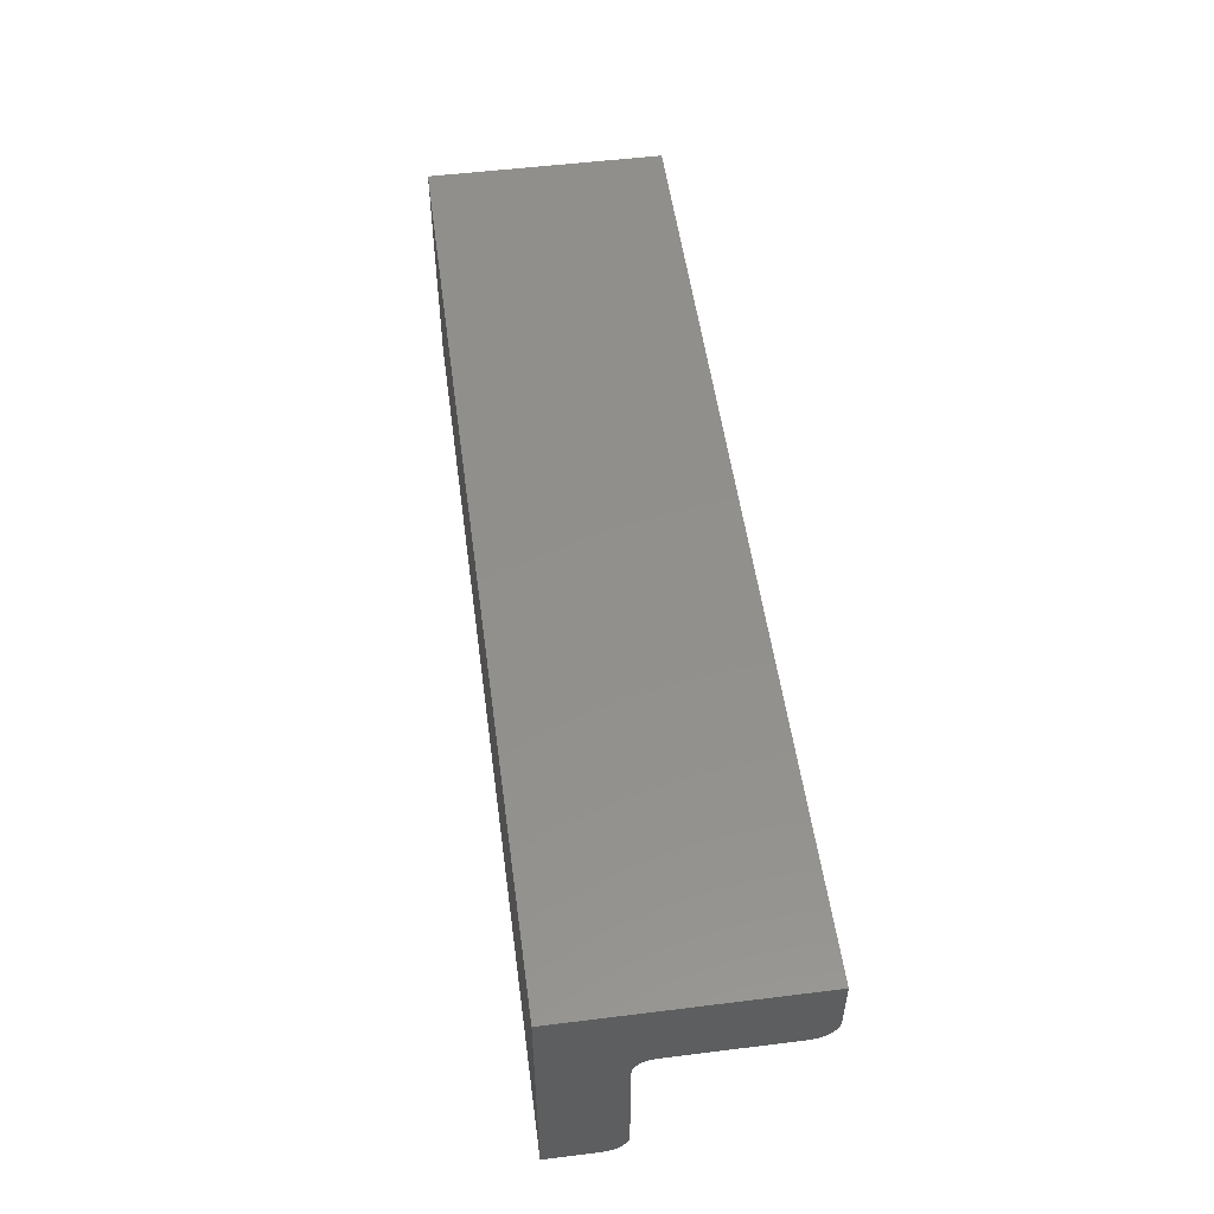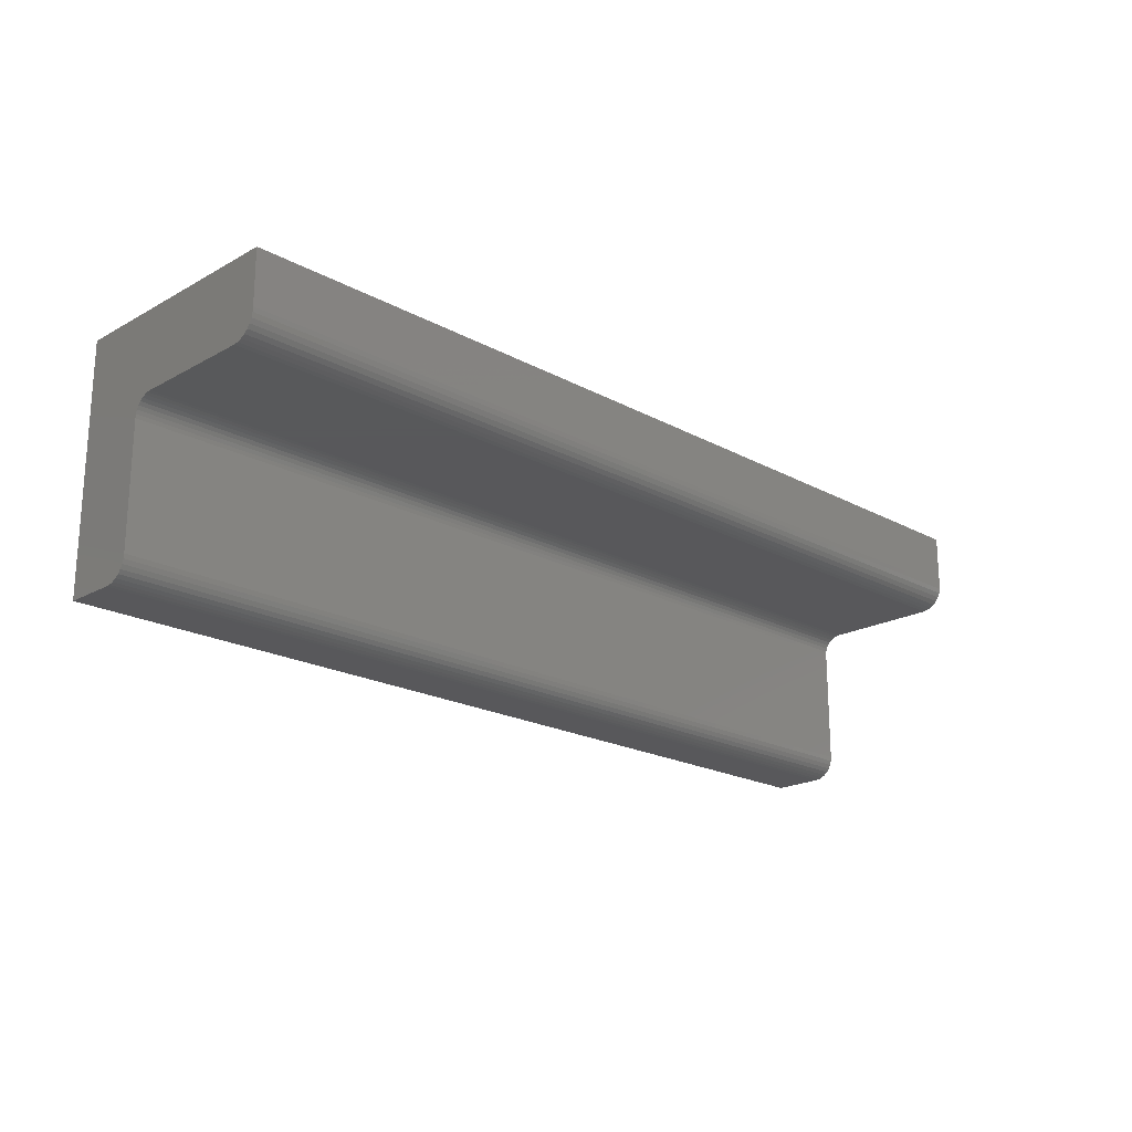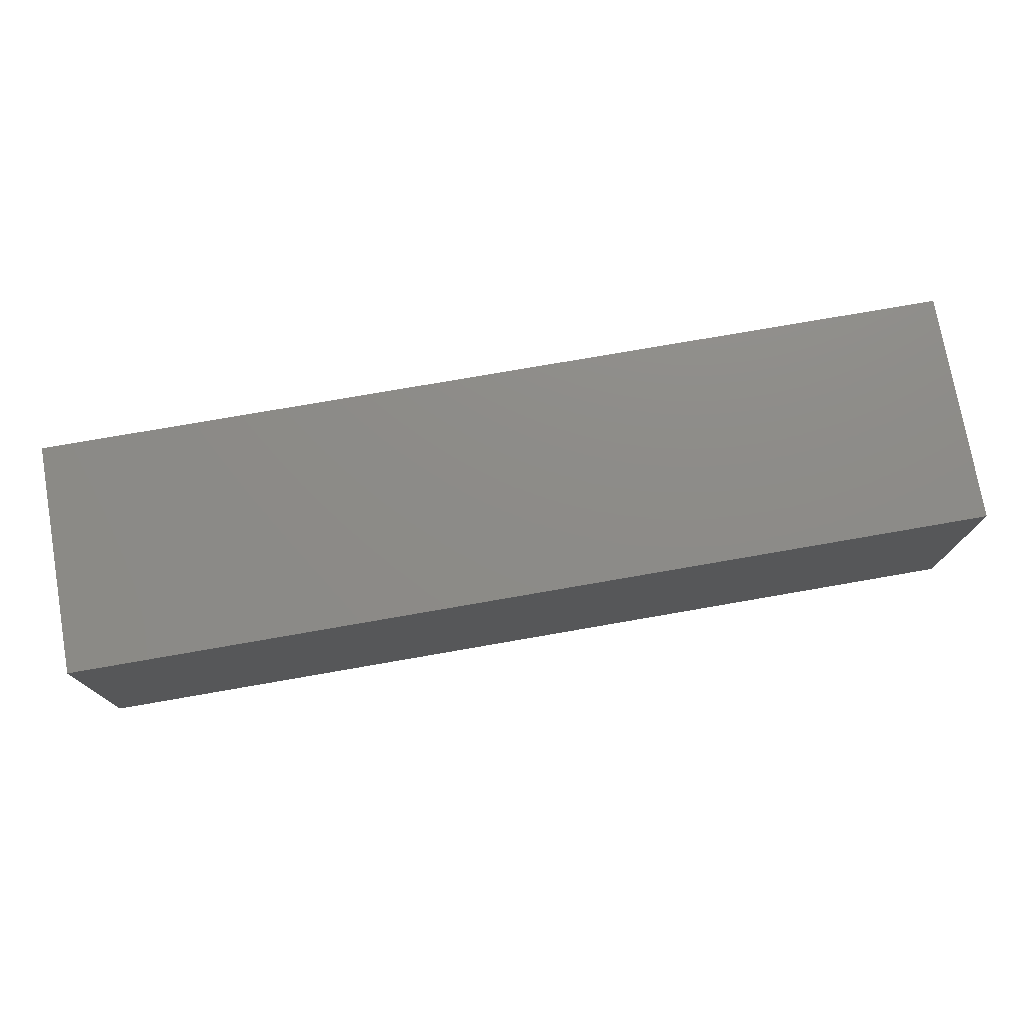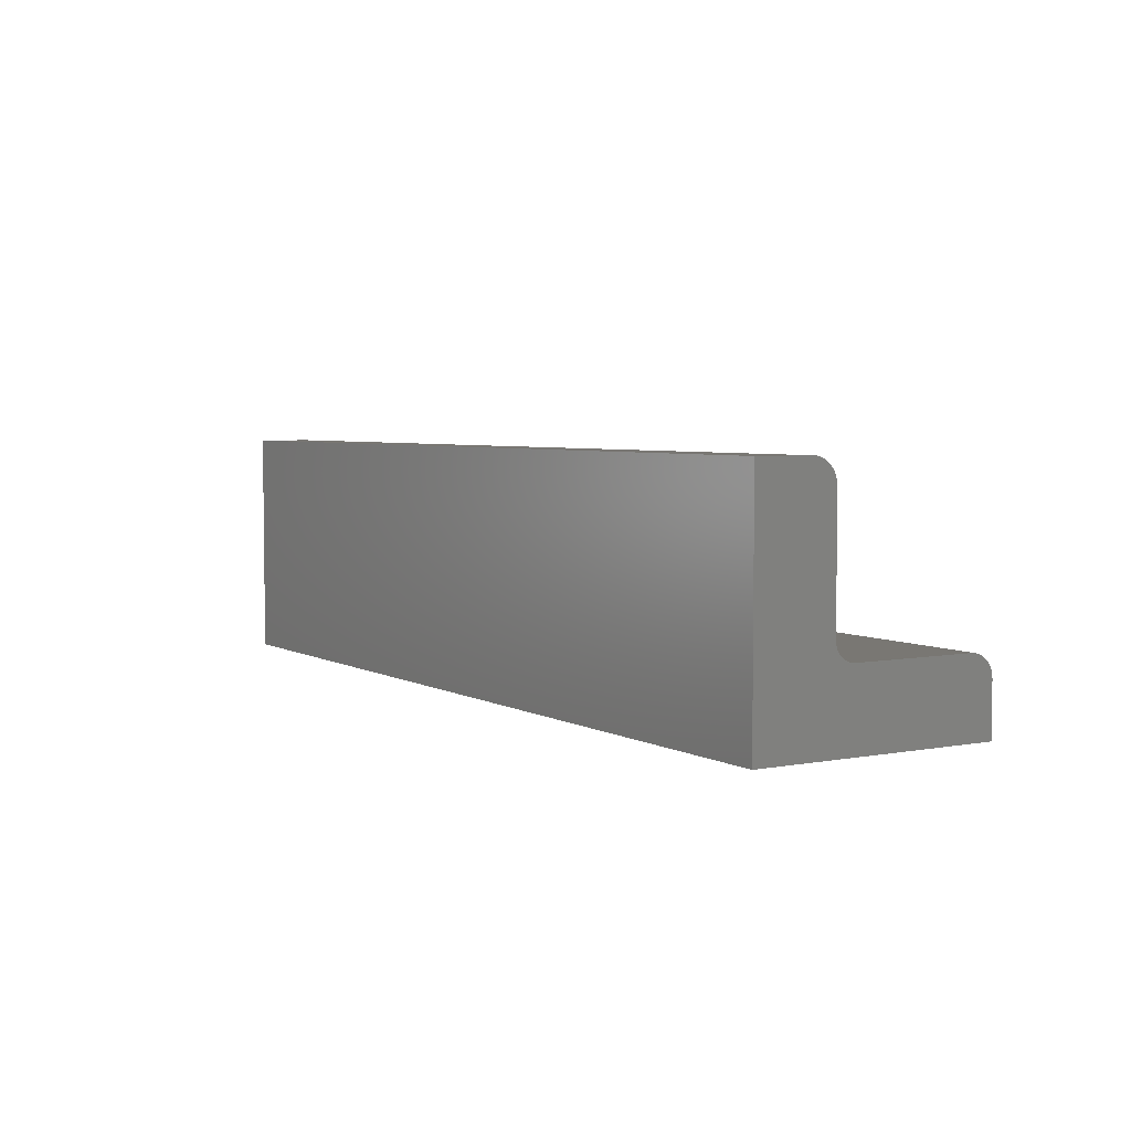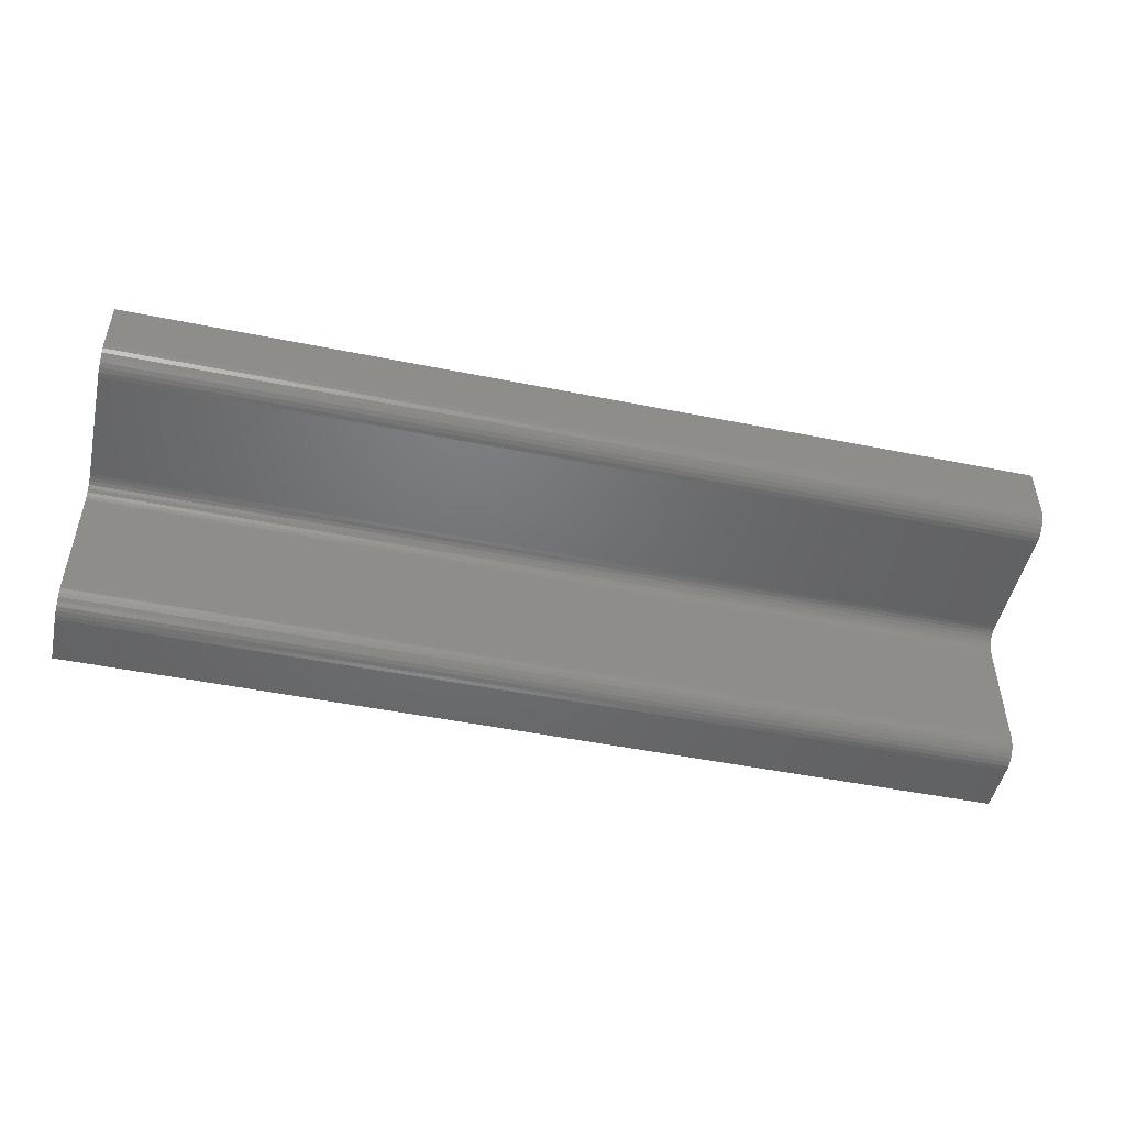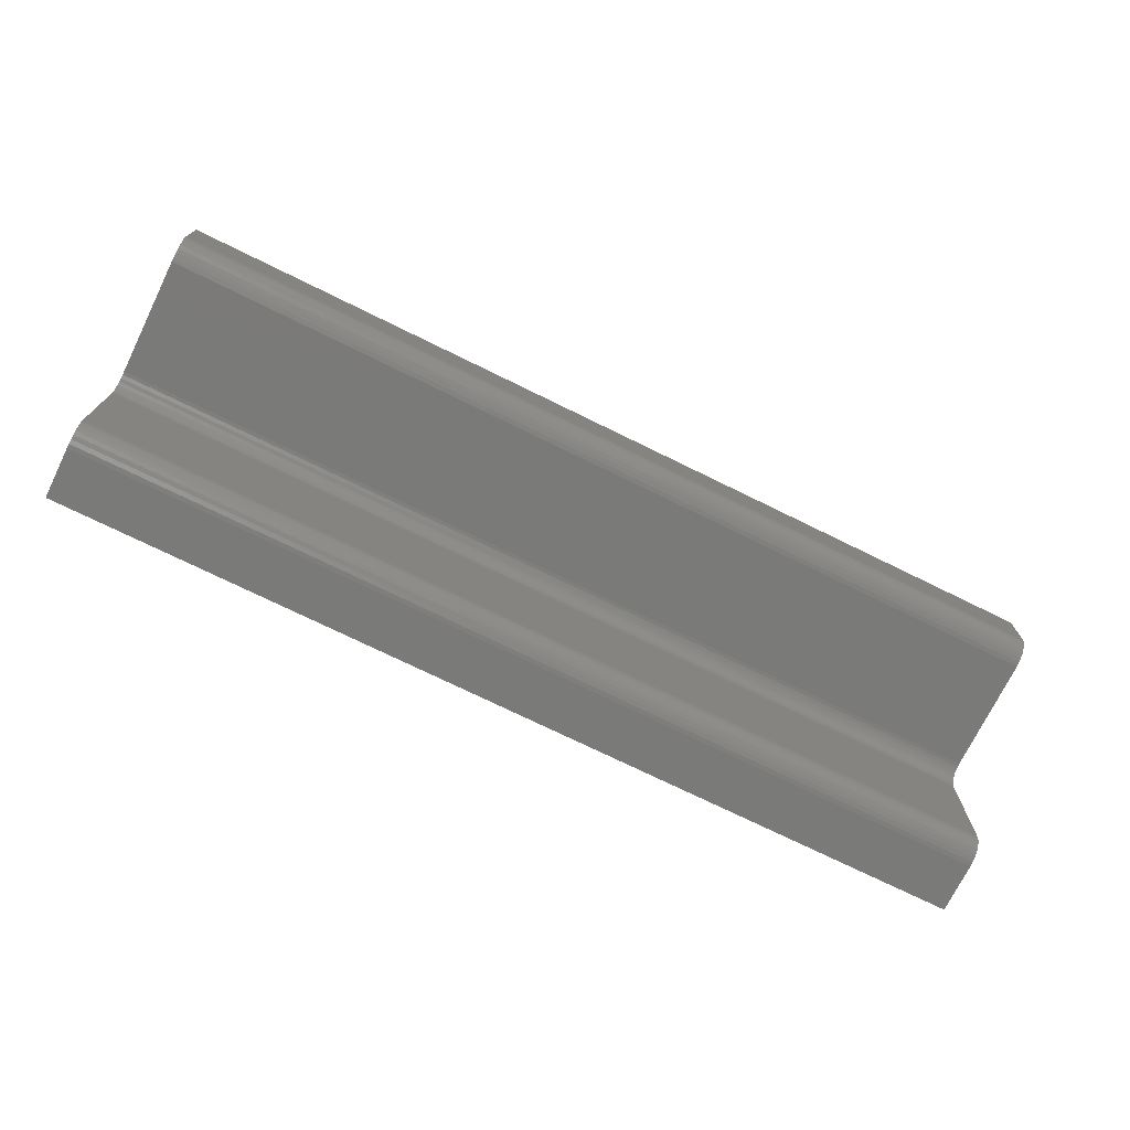
<metadata>
{"format":"stl","ext":"stl","renderer":"f3d","projection":"perspective","resolution":1024,"background":"white","views":[{"elev":52.6,"azim":-97.6,"up":"+Y"},{"elev":-20.2,"azim":-44.8,"up":"+Y"},{"elev":75.5,"azim":170.1,"up":"+Y"},{"elev":4.5,"azim":-121.5,"up":"+Z"},{"elev":-49.0,"azim":-12.6,"up":"+Y"},{"elev":-73.2,"azim":-26.2,"up":"+Y"}]}
</metadata>
<code>
# stl→obj: 60 verts, 116 faces
v 0 -0.1965 0.05962
v 0 -0.294 0.05962
v 0.75 -0.1965 0.05962
v 0.75 -0.294 0.05962
v 0 -0.1809 0.1706
v 0 -0.1809 0.07525
v 0.75 -0.1809 0.1706
v 0.75 -0.1809 0.07525
v 0 -0.1679 0.1881
v 0 -0.1642 0.189
v 0 -0.1604 0.1891
v 0 -0.1172 -1.196e-17
v 0 -0.3125 0
v 0 -0.3125 0.04112
v 0 -0.3121 0.04473
v 0 -0.3111 0.0482
v 0 -0.3094 0.0514
v 0 -0.3071 0.0542
v 0 -0.3043 0.0565
v 0 -0.3011 0.05821
v 0 -0.2976 0.05927
v 0 -0.1935 0.05992
v 0 -0.1906 0.06081
v 0 -0.1879 0.06225
v 0 -0.1855 0.0642
v 0 -0.1836 0.06657
v 0 -0.1821 0.06927
v 0 -0.1812 0.0722
v 0 -0.1172 0.1891
v 0 -0.1803 0.1744
v 0 -0.179 0.178
v 0 -0.1771 0.1813
v 0 -0.1745 0.1842
v 0 -0.1714 0.1864
v 0.75 -0.1604 0.1891
v 0.75 -0.1642 0.189
v 0.75 -0.1679 0.1881
v 0.75 -0.1172 -1.196e-17
v 0.75 -0.1812 0.0722
v 0.75 -0.1821 0.06927
v 0.75 -0.1836 0.06657
v 0.75 -0.1855 0.0642
v 0.75 -0.1879 0.06225
v 0.75 -0.1906 0.06081
v 0.75 -0.1935 0.05992
v 0.75 -0.2976 0.05927
v 0.75 -0.3011 0.05821
v 0.75 -0.3043 0.0565
v 0.75 -0.3071 0.0542
v 0.75 -0.3094 0.0514
v 0.75 -0.3111 0.0482
v 0.75 -0.3121 0.04473
v 0.75 -0.3125 0.04112
v 0.75 -0.3125 0
v 0.75 -0.1172 0.1891
v 0.75 -0.1714 0.1864
v 0.75 -0.1745 0.1842
v 0.75 -0.1771 0.1813
v 0.75 -0.179 0.178
v 0.75 -0.1803 0.1744
f 1 2 3
f 3 2 4
f 5 6 7
f 7 6 8
f 9 10 11
f 12 13 14
f 12 14 15
f 12 15 16
f 12 16 17
f 12 17 18
f 12 18 19
f 12 19 20
f 12 20 21
f 12 21 2
f 12 2 1
f 12 1 22
f 12 22 23
f 12 23 24
f 12 24 25
f 12 25 26
f 12 26 27
f 12 27 28
f 29 12 28
f 29 28 6
f 29 6 5
f 29 5 30
f 29 30 31
f 29 31 32
f 29 32 33
f 29 33 34
f 29 34 9
f 29 9 11
f 35 36 37
f 38 39 40
f 38 40 41
f 38 41 42
f 38 42 43
f 38 43 44
f 38 44 45
f 38 45 3
f 38 3 4
f 38 4 46
f 38 46 47
f 38 47 48
f 38 48 49
f 38 49 50
f 38 50 51
f 38 51 52
f 38 52 53
f 38 53 54
f 55 35 37
f 55 37 56
f 55 56 57
f 55 57 58
f 55 58 59
f 55 59 60
f 55 60 7
f 55 7 8
f 55 8 39
f 55 39 38
f 25 41 26
f 26 41 40
f 26 40 27
f 27 40 39
f 27 39 28
f 28 39 8
f 28 8 6
f 41 25 42
f 42 25 24
f 42 24 43
f 43 24 23
f 43 23 44
f 44 23 22
f 44 22 45
f 45 22 1
f 45 1 3
f 14 13 53
f 53 13 54
f 14 53 15
f 15 53 52
f 15 52 16
f 16 52 51
f 16 51 17
f 17 51 50
f 17 50 18
f 18 50 49
f 18 49 19
f 19 49 48
f 19 48 20
f 20 48 47
f 20 47 21
f 21 47 46
f 21 46 2
f 2 46 4
f 5 7 30
f 30 7 60
f 30 60 31
f 31 60 59
f 31 59 32
f 32 59 58
f 32 58 33
f 33 58 57
f 33 57 34
f 34 57 56
f 34 56 9
f 9 56 37
f 9 37 10
f 10 37 36
f 10 36 11
f 11 36 35
f 29 11 55
f 55 11 35
f 12 29 38
f 38 29 55
f 13 12 54
f 54 12 38

</code>
